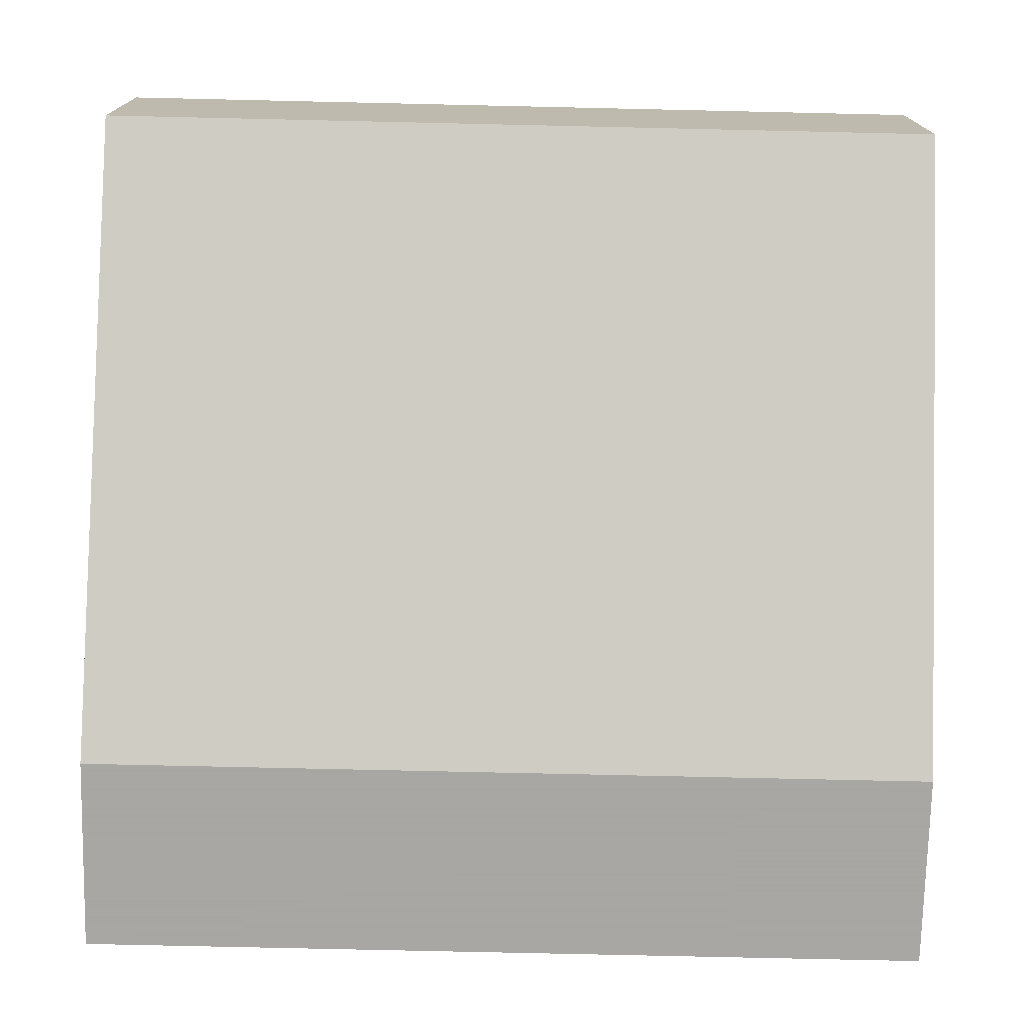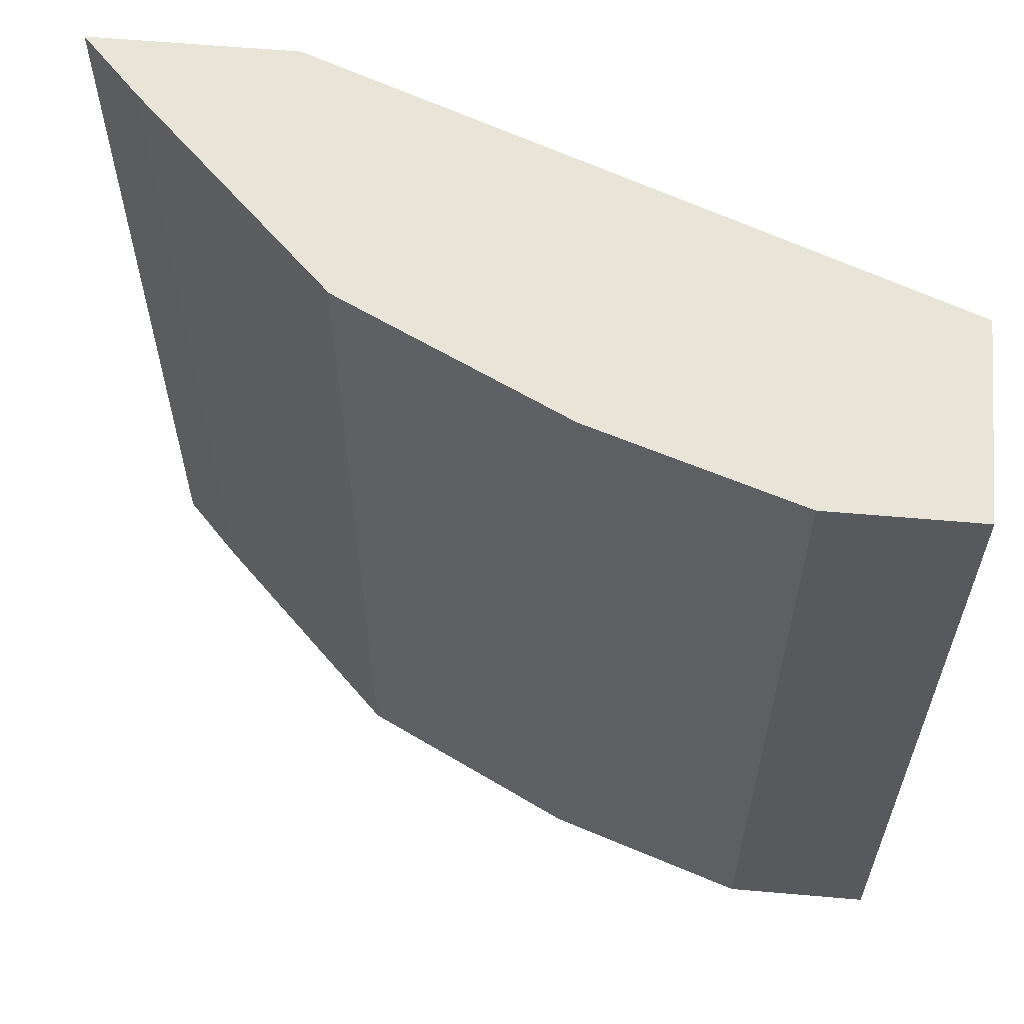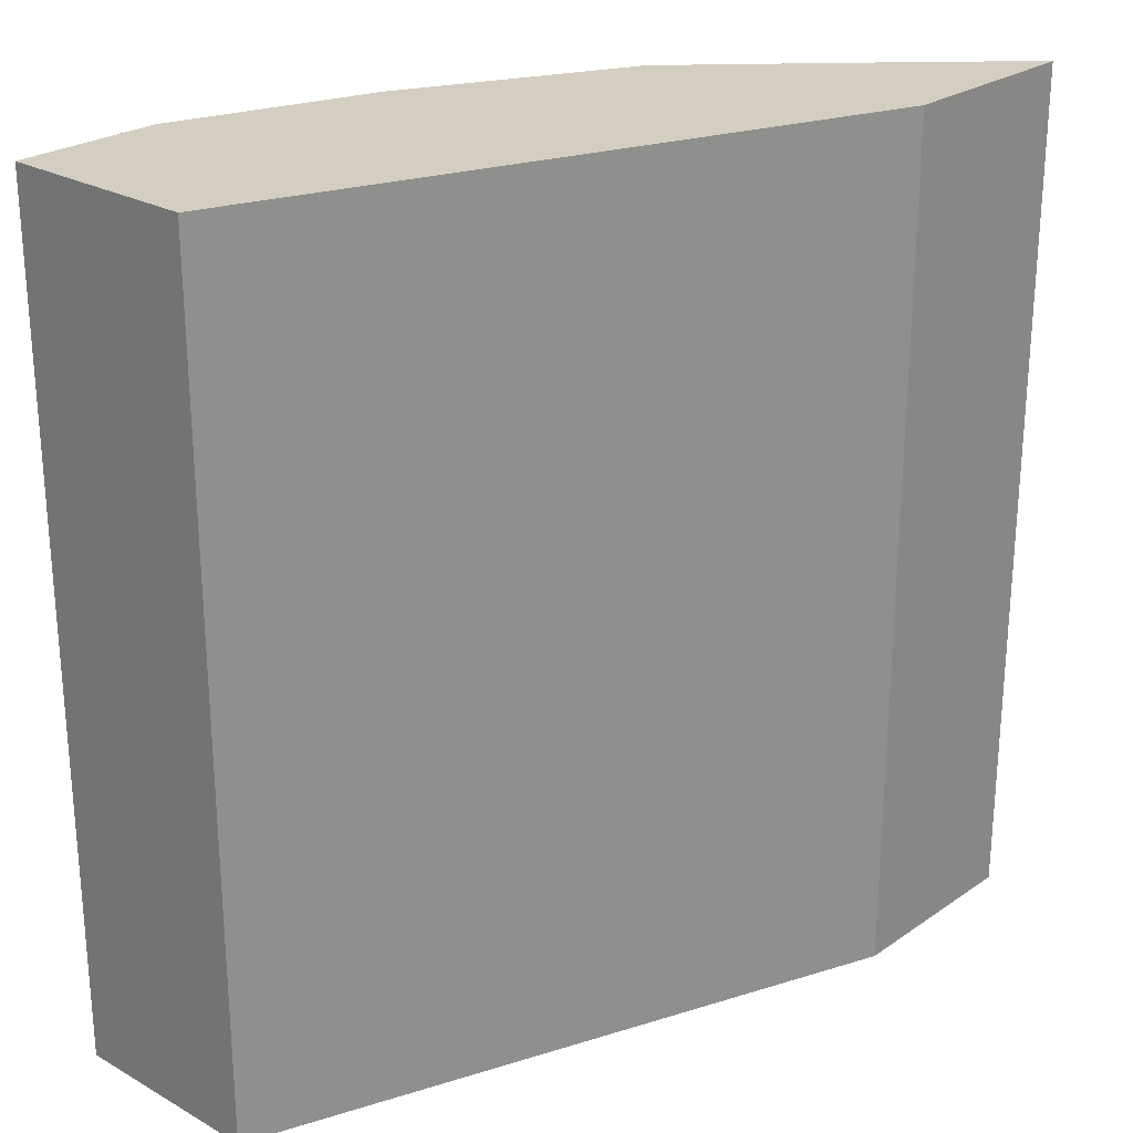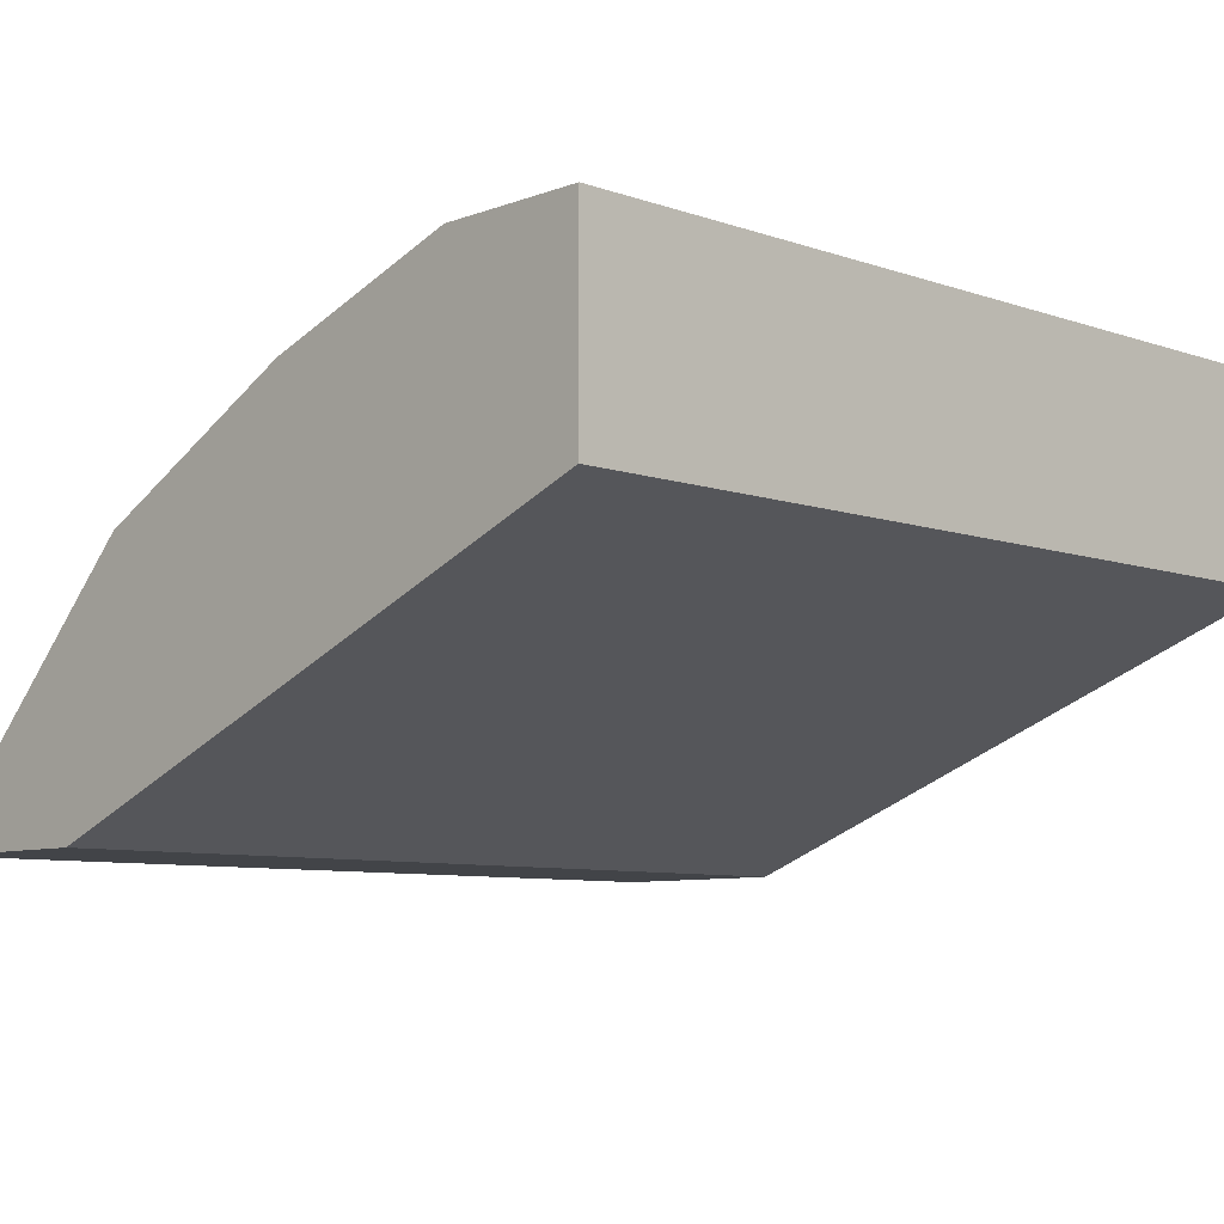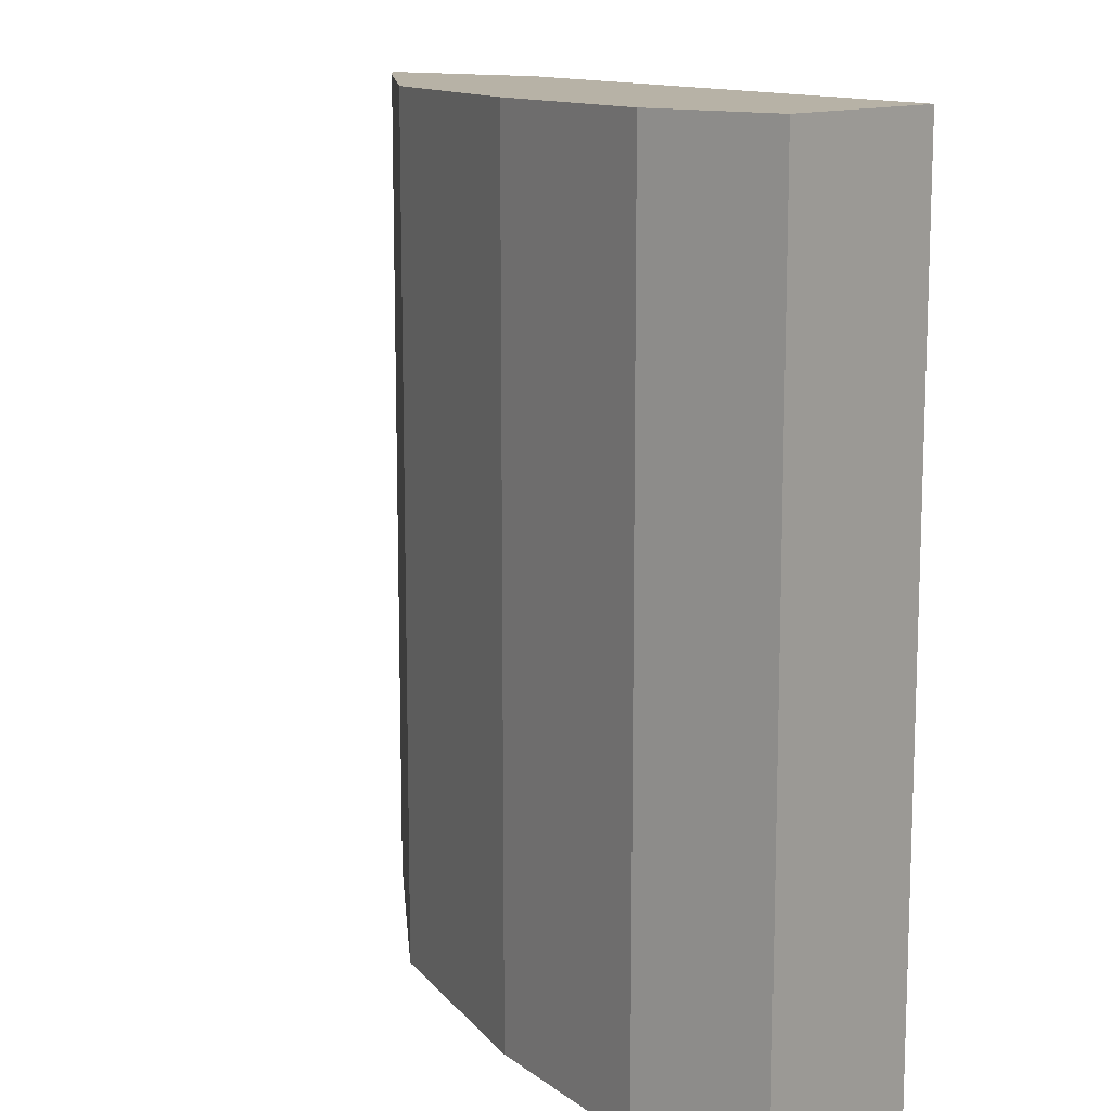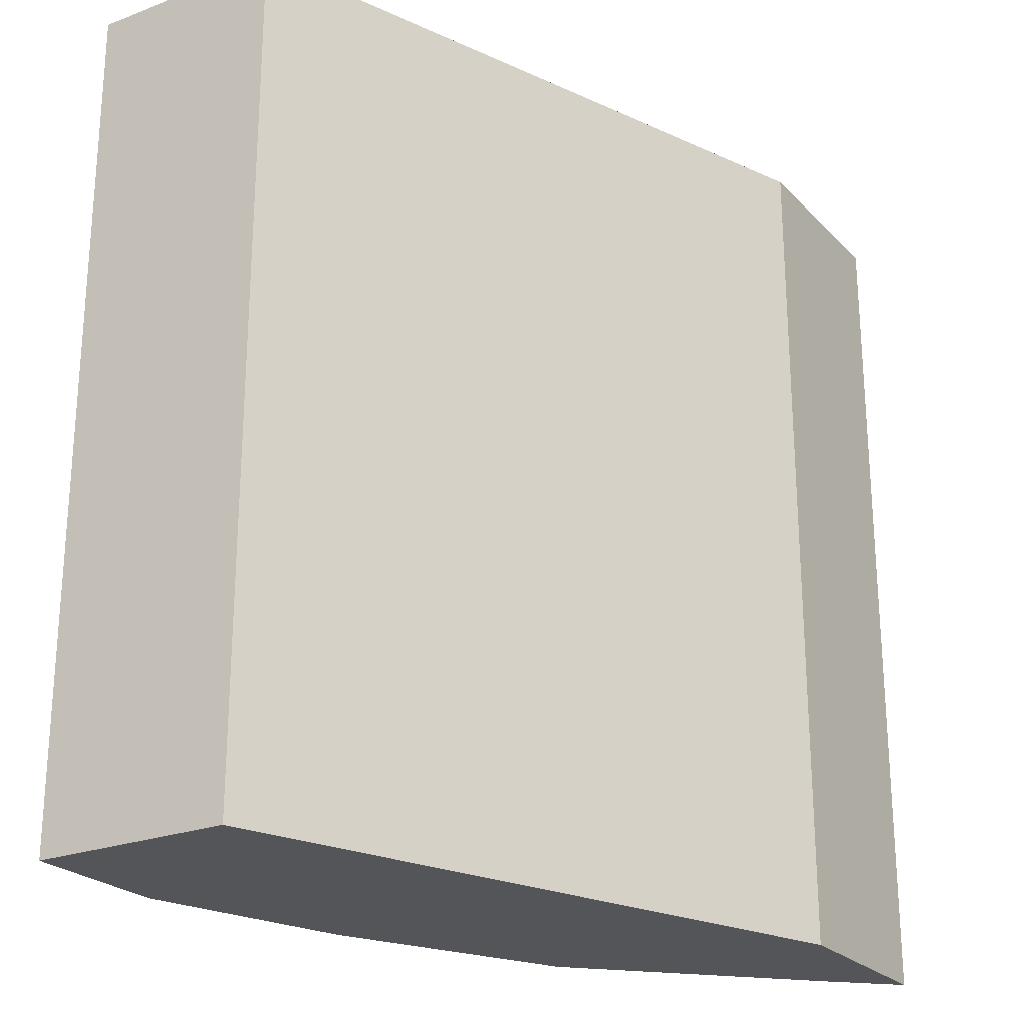
<metadata>
{"format":"obj","ext":"obj","renderer":"f3d","projection":"perspective","resolution":1024,"background":"white","views":[{"elev":-74.4,"azim":88.7,"up":"+Z"},{"elev":60.5,"azim":5.1,"up":"+Y"},{"elev":25.2,"azim":132.3,"up":"+Y"},{"elev":-7.9,"azim":45.9,"up":"+Z"},{"elev":12.5,"azim":40.1,"up":"+Y"},{"elev":-24.1,"azim":122.1,"up":"+Y"}]}
</metadata>
<code>
v -0.6483 -0.09056 0.4092
v -0.5566 -0.09056 0.4092
v -0.6212 -0.09056 0.4379
v -0.6483 0.3056 0.4092
v -0.2698 -0.09056 0.5194
v -0.5566 0.3055 0.4092
v -0.5602 -0.09056 0.4991
v -0.6212 0.3056 0.4379
v -0.5569 0.3056 0.4092
v -0.2698 -0.09056 0.6111
v -0.2698 0.3056 0.5194
v -0.5566 0.3056 0.4092
v -0.5296 -0.09056 0.5296
v -0.5602 0.3056 0.4991
v -0.3361 -0.09056 0.6111
v -0.2698 0.3056 0.6111
v -0.5288 -0.09056 0.53
v -0.5296 0.3056 0.5296
v -0.4278 -0.09056 0.5805
v -0.3361 0.3056 0.6111
v -0.5085 -0.09056 0.5401
v -0.4889 0.3056 0.55
v -0.4889 -0.09056 0.55
v -0.4278 0.3056 0.5805
f 4 16 11
f 7 18 14
f 4 11 12
f 4 12 9
f 5 11 16
f 5 16 10
f 6 9 12
f 6 12 11
f 7 13 18
f 10 16 20
f 4 14 18
f 13 17 18
f 15 20 24
f 15 24 19
f 17 21 22
f 17 22 18
f 19 24 22
f 19 22 23
f 21 23 22
f 4 20 16
f 10 20 15
f 4 24 20
f 1 23 21
f 4 18 22
f 1 2 5
f 1 5 10
f 1 10 15
f 1 15 19
f 1 19 23
f 1 21 17
f 1 17 13
f 1 13 7
f 4 22 24
f 1 3 8
f 1 7 3
f 1 4 9
f 1 9 6
f 1 6 2
f 2 6 11
f 2 11 5
f 3 7 14
f 3 14 8
f 4 8 14
f 1 8 4

</code>
